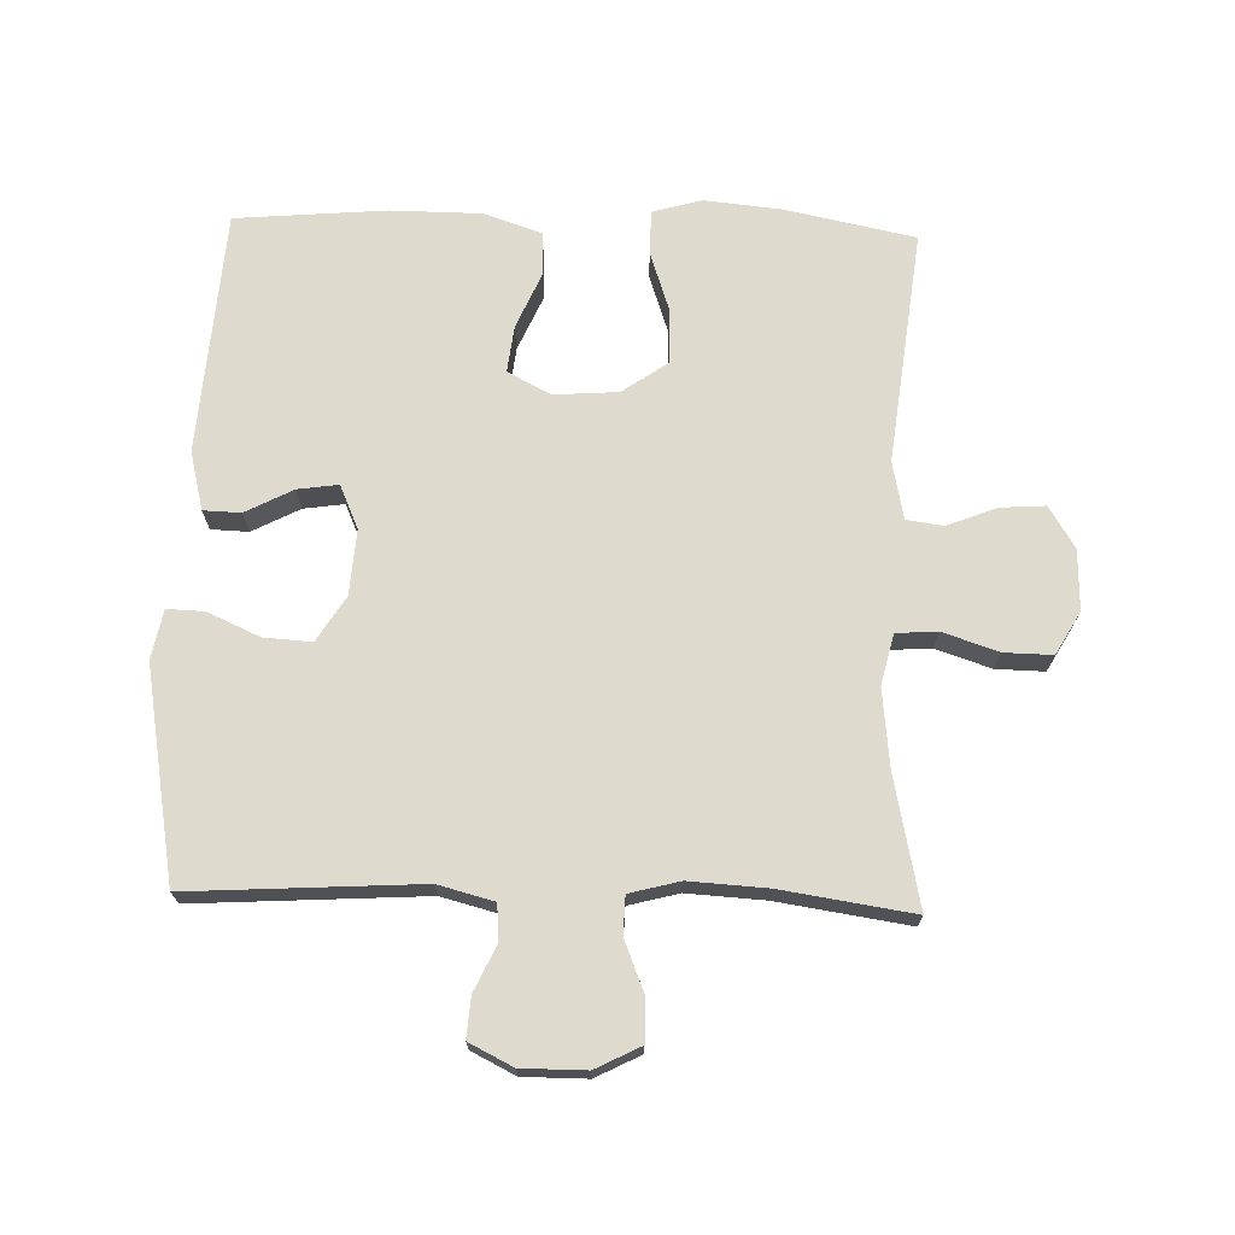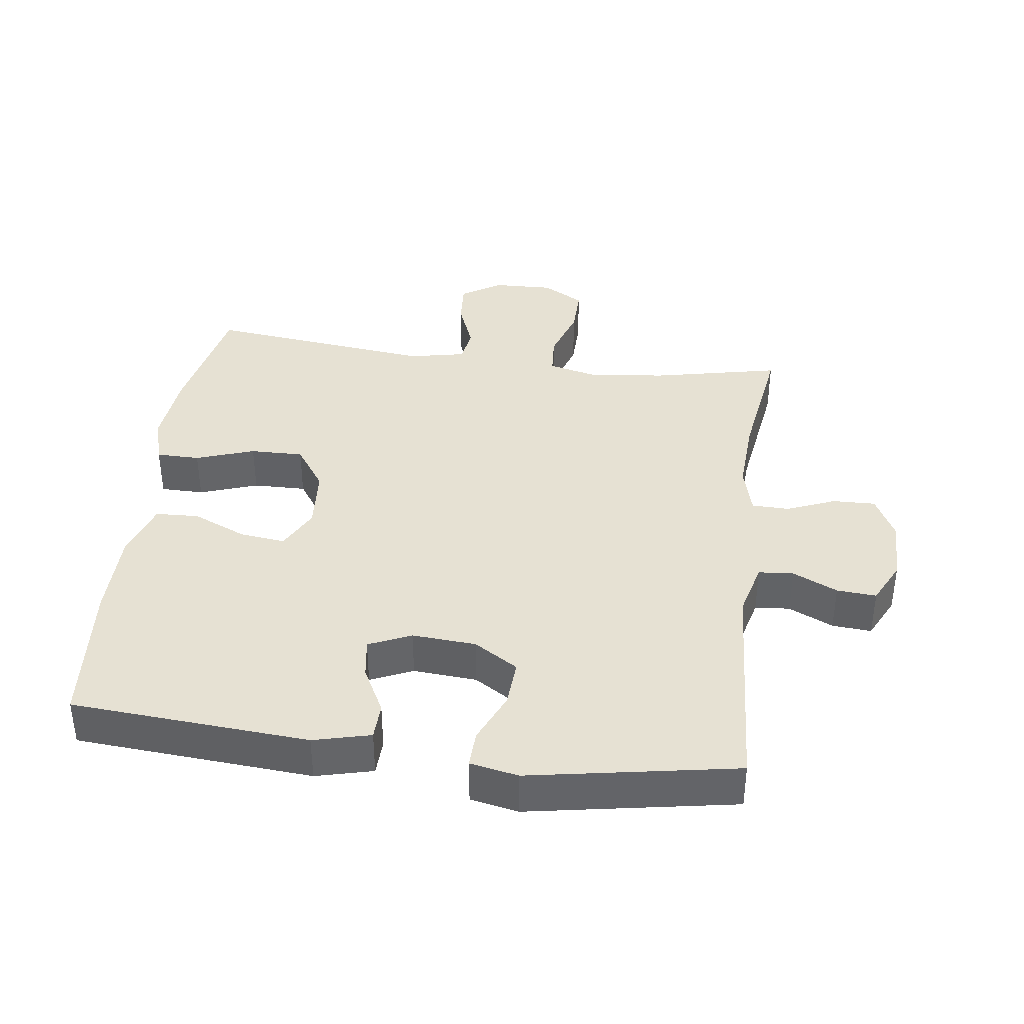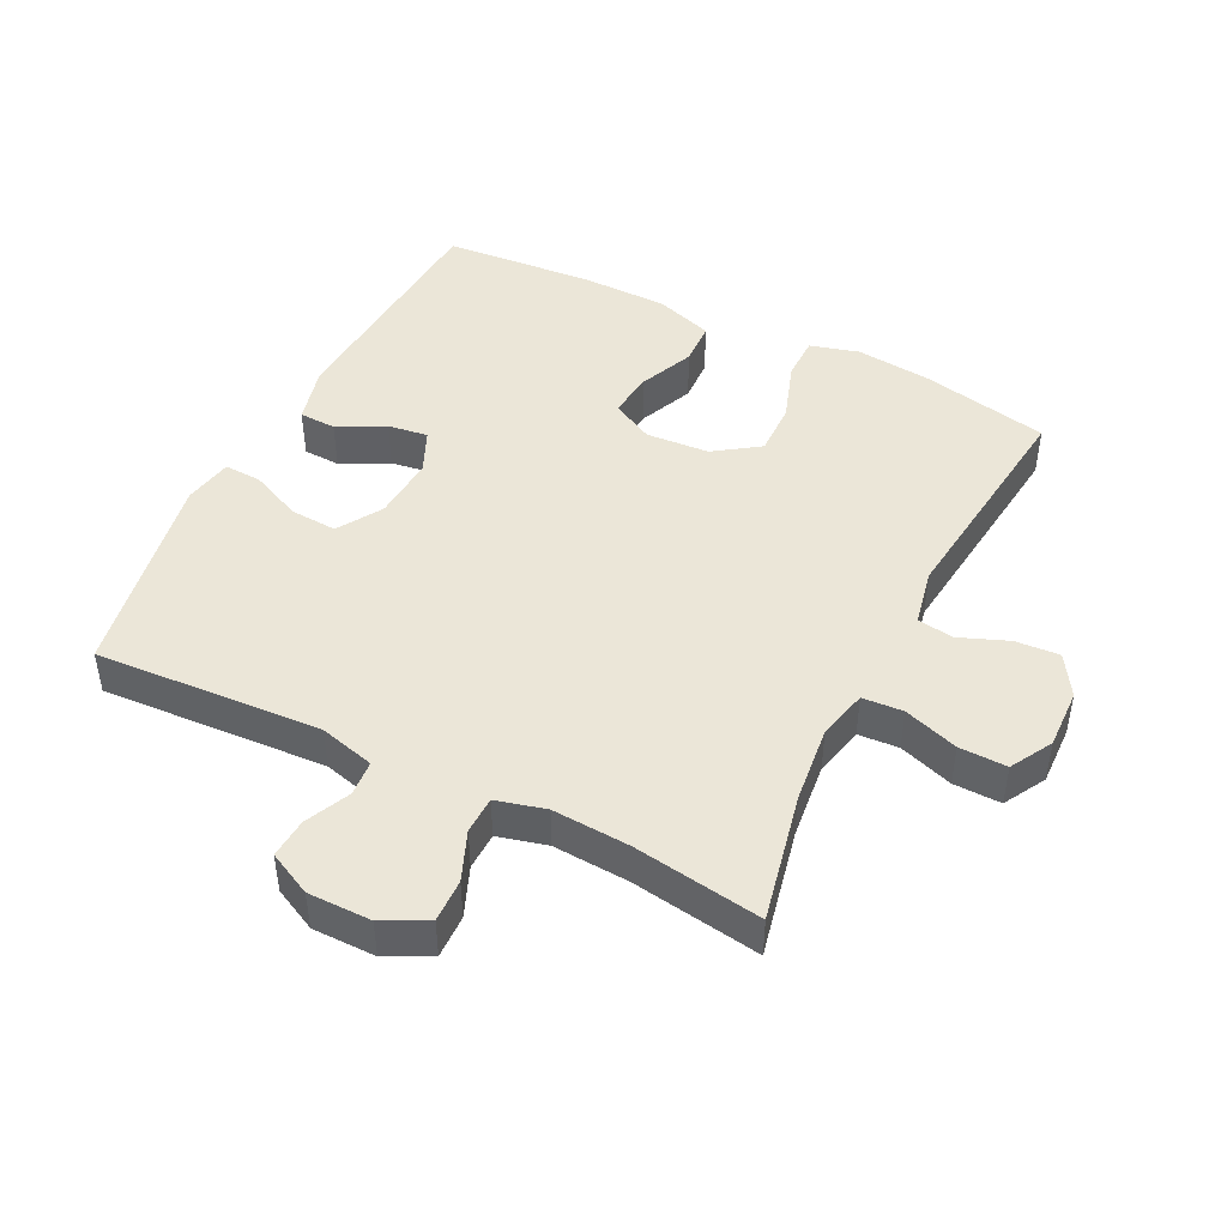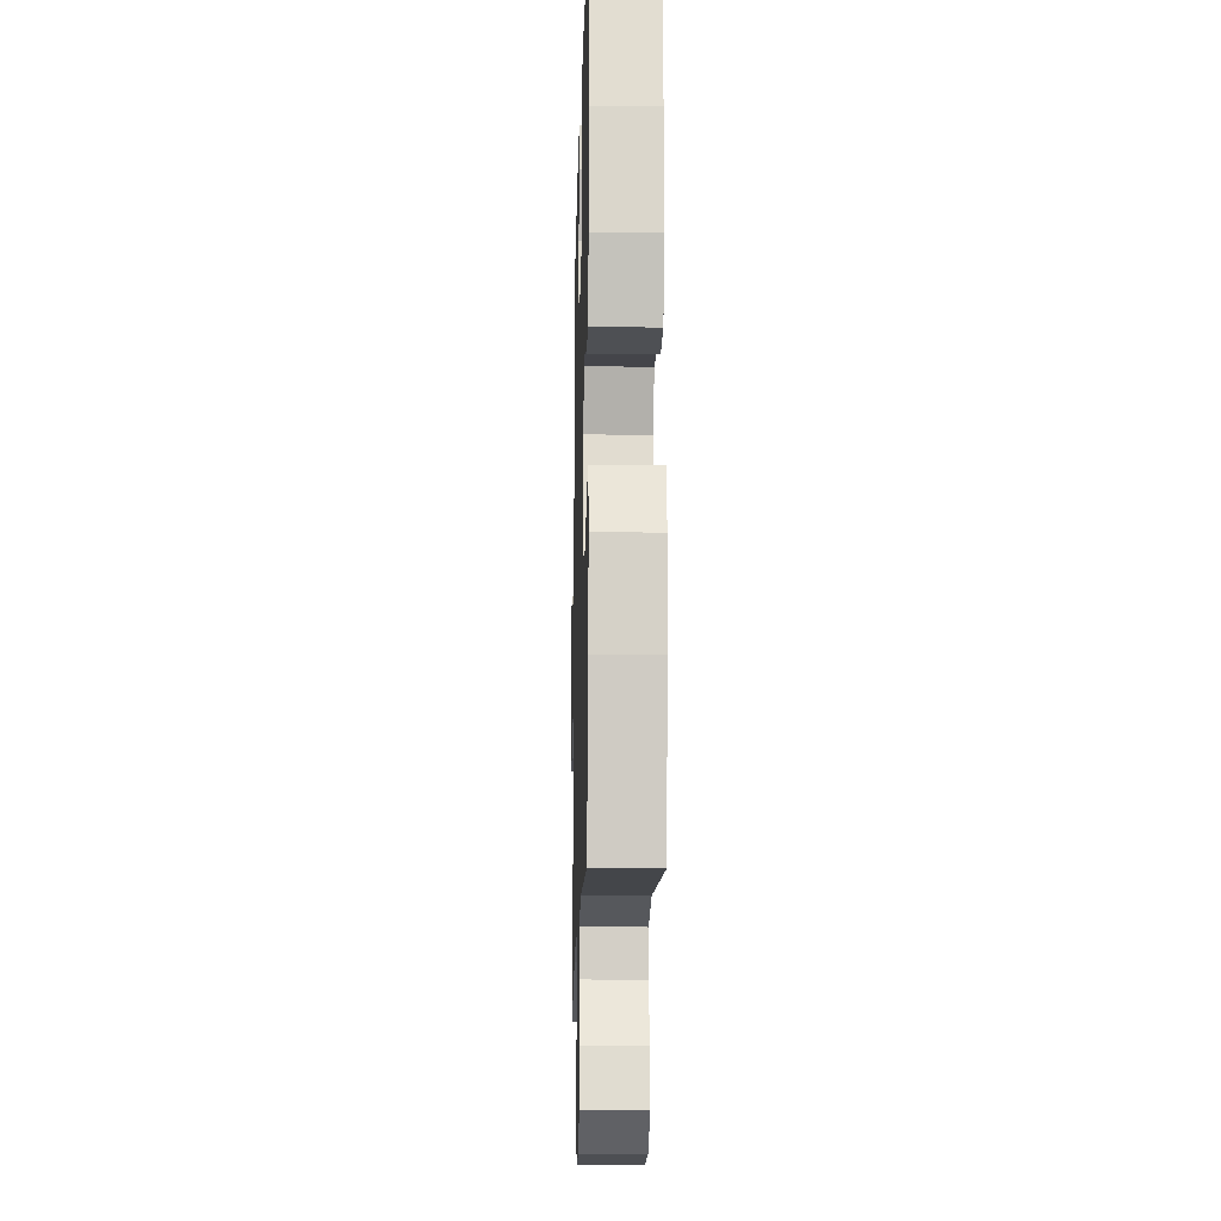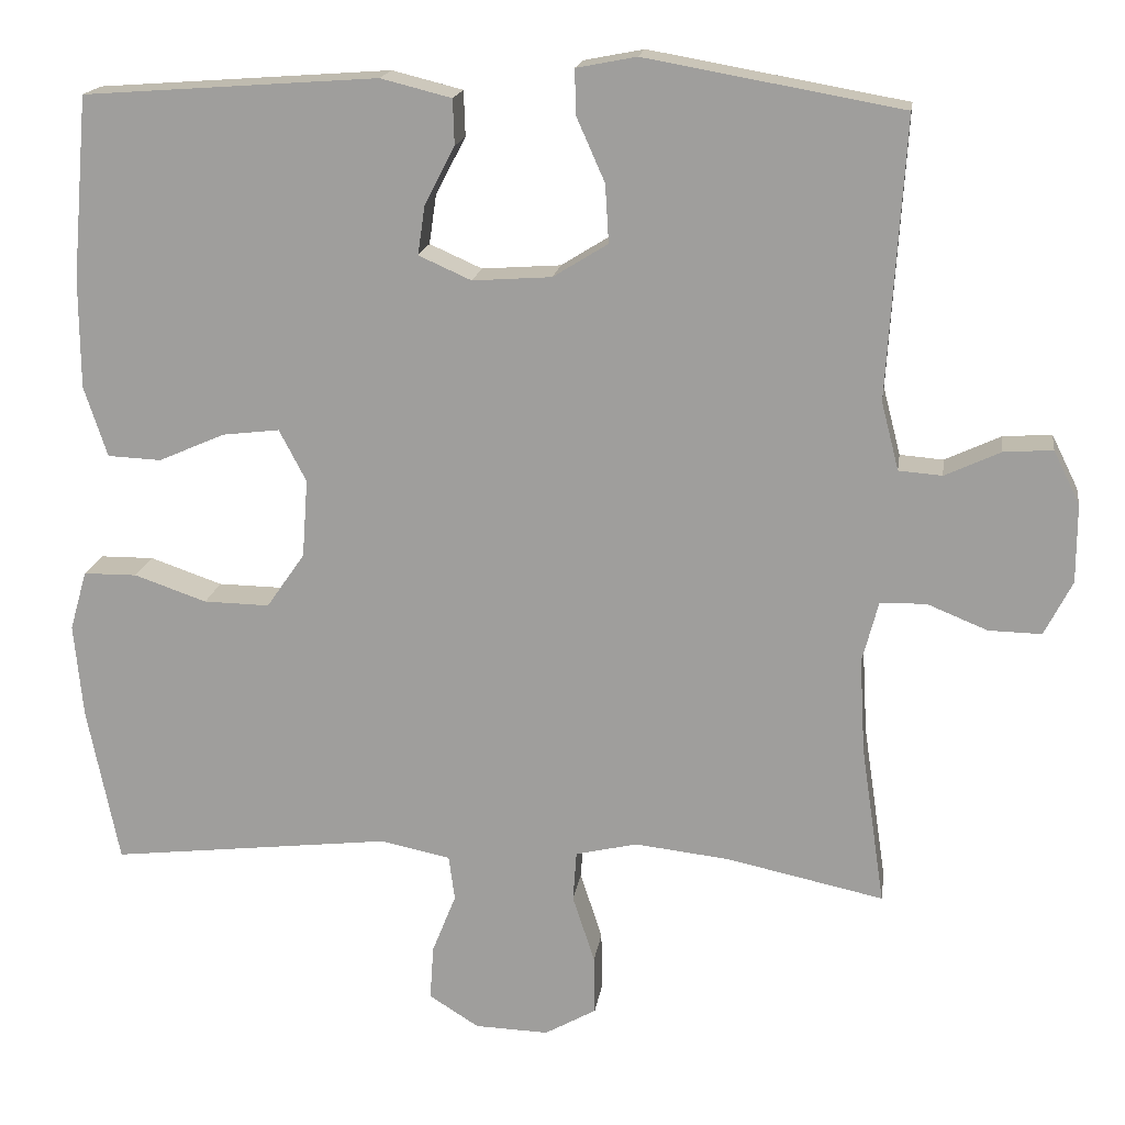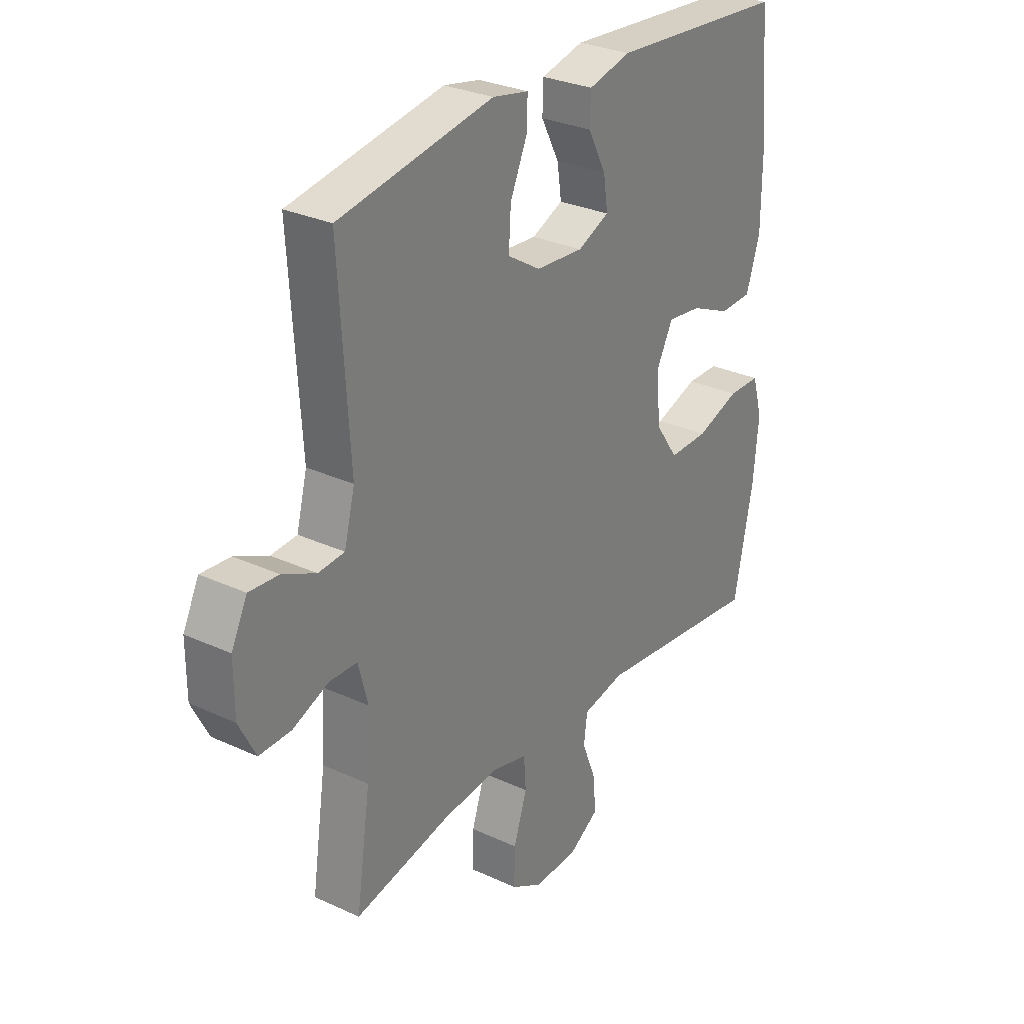
<metadata>
{"format":"obj","ext":"obj","renderer":"f3d","projection":"perspective","resolution":1024,"background":"white","views":[{"elev":71.2,"azim":91.8,"up":"+Y"},{"elev":38.9,"azim":7.5,"up":"+Y"},{"elev":46.3,"azim":116.6,"up":"+Y"},{"elev":-16.0,"azim":-91.5,"up":"+Z"},{"elev":17.3,"azim":8.1,"up":"+Z"},{"elev":29.1,"azim":124.6,"up":"+Z"}]}
</metadata>
<code>
o path2354
v 0.4433 0.0375 -0.2805
v 0.4365 0.0375 -0.1613
v 0.4566 0.0375 -0.08472
v 0.5143 0.0375 -0.08322
v 0.59 0.0375 -0.1141
v 0.6566 0.0375 -0.1157
v 0.6916 0.0375 -0.04716
v 0.6919 0.0375 0.05107
v 0.6587 0.0375 0.118
v 0.5973 0.0375 0.1134
v 0.5275 0.0375 0.08106
v 0.4731 0.0375 0.08533
v 0.451 0.0375 0.1708
v 0.4729 0.0375 0.5211
v 0.1511 0.0375 0.5784
v 0.07578 0.0375 0.5637
v 0.07786 0.0375 0.5066
v 0.113 0.0375 0.4274
v 0.1175 0.0375 0.3546
v 0.04886 0.0375 0.312
v -0.05028 0.0375 0.3049
v -0.1162 0.0375 0.3342
v -0.1071 0.0375 0.3959
v -0.06942 0.0375 0.4684
v -0.07134 0.0375 0.5254
v -0.16 0.0375 0.5476
v -0.5288 0.0375 0.5211
v -0.5488 0.0375 0.2917
v -0.5481 0.0375 0.1548
v -0.5191 0.0375 0.06617
v -0.4519 0.0375 0.06317
v -0.3682 0.0375 0.09954
v -0.2971 0.0375 0.1081
v -0.2631 0.0375 0.0431
v -0.2704 0.0375 -0.05487
v -0.3182 0.0375 -0.1238
v -0.4006 0.0375 -0.1223
v -0.4913 0.0375 -0.09104
v -0.5585 0.0375 -0.09148
v -0.5798 0.0375 -0.1663
v -0.5686 0.0375 -0.2836
v -0.5288 0.0375 -0.4808
v -0.176 0.0375 -0.4406
v -0.08828 0.0375 -0.459
v -0.08074 0.0375 -0.5151
v -0.1106 0.0375 -0.5903
v -0.1154 0.0375 -0.6588
v -0.05278 0.0375 -0.6982
v 0.03966 0.0375 -0.7012
v 0.1043 0.0375 -0.6646
v 0.103 0.0375 -0.5908
v 0.07517 0.0375 -0.5062
v 0.07953 0.0375 -0.4431
v 0.1568 0.0375 -0.425
v 0.2751 0.0375 -0.4384
v 0.4729 0.0375 -0.4808
v 0.4433 -0.0375 -0.2805
v 0.4365 -0.0375 -0.1613
v 0.4566 -0.0375 -0.08472
v 0.5143 -0.0375 -0.08322
v 0.59 -0.0375 -0.1141
v 0.6566 -0.0375 -0.1157
v 0.6916 -0.0375 -0.04716
v 0.6919 -0.0375 0.05107
v 0.6587 -0.0375 0.118
v 0.5973 -0.0375 0.1134
v 0.5275 -0.0375 0.08106
v 0.4731 -0.0375 0.08533
v 0.451 -0.0375 0.1708
v 0.4729 -0.0375 0.5211
v 0.1511 -0.0375 0.5784
v 0.07578 -0.0375 0.5637
v 0.07786 -0.0375 0.5066
v 0.113 -0.0375 0.4274
v 0.1175 -0.0375 0.3546
v 0.04886 -0.0375 0.312
v -0.05028 -0.0375 0.3049
v -0.1162 -0.0375 0.3342
v -0.1071 -0.0375 0.3959
v -0.06942 -0.0375 0.4684
v -0.07134 -0.0375 0.5254
v -0.16 -0.0375 0.5476
v -0.5288 -0.0375 0.5211
v -0.5488 -0.0375 0.2917
v -0.5481 -0.0375 0.1548
v -0.5191 -0.0375 0.06617
v -0.4519 -0.0375 0.06317
v -0.3682 -0.0375 0.09954
v -0.2971 -0.0375 0.1081
v -0.2631 -0.0375 0.0431
v -0.2704 -0.0375 -0.05487
v -0.3182 -0.0375 -0.1238
v -0.4006 -0.0375 -0.1223
v -0.4913 -0.0375 -0.09104
v -0.5585 -0.0375 -0.09148
v -0.5798 -0.0375 -0.1663
v -0.5686 -0.0375 -0.2836
v -0.5288 -0.0375 -0.4808
v -0.176 -0.0375 -0.4406
v -0.08828 -0.0375 -0.459
v -0.08074 -0.0375 -0.5151
v -0.1106 -0.0375 -0.5903
v -0.1154 -0.0375 -0.6588
v -0.05278 -0.0375 -0.6982
v 0.03966 -0.0375 -0.7012
v 0.1043 -0.0375 -0.6646
v 0.103 -0.0375 -0.5908
v 0.07517 -0.0375 -0.5062
v 0.07953 -0.0375 -0.4431
v 0.1568 -0.0375 -0.425
v 0.2751 -0.0375 -0.4384
v 0.4729 -0.0375 -0.4808
v 0.6916 0.0375 -0.04716
v 0.6919 0.0375 0.05107
v 0.6587 0.0375 0.118
v 0.6587 0.0375 0.118
v 0.6566 0.0375 -0.1157
v 0.6566 0.0375 -0.1157
v 0.5973 0.0375 0.1134
v 0.59 0.0375 -0.1141
v 0.5275 0.0375 0.08106
v 0.5143 0.0375 -0.08322
v 0.4731 0.0375 0.08533
v 0.4731 0.0375 0.08533
v 0.4566 0.0375 -0.08472
v 0.4566 0.0375 -0.08472
v 0.451 0.0375 0.1708
v 0.4729 0.0375 -0.4808
v 0.4729 0.0375 -0.4808
v 0.4433 0.0375 -0.2805
v 0.4365 0.0375 -0.1613
v 0.4729 0.0375 0.5211
v 0.4729 0.0375 0.5211
v 0.2751 0.0375 -0.4384
v 0.1568 0.0375 -0.425
v 0.1511 0.0375 0.5784
v 0.07953 0.0375 -0.4431
v 0.07953 0.0375 -0.4431
v 0.113 0.0375 0.4274
v 0.1175 0.0375 0.3546
v 0.1175 0.0375 0.3546
v 0.07578 0.0375 0.5637
v 0.07578 0.0375 0.5637
v 0.04886 0.0375 0.312
v 0.07786 0.0375 0.5066
v 0.03966 0.0375 -0.7012
v 0.1043 0.0375 -0.6646
v 0.1043 0.0375 -0.6646
v 0.103 0.0375 -0.5908
v 0.07517 0.0375 -0.5062
v -0.05028 0.0375 0.3049
v -0.05278 0.0375 -0.6982
v -0.1162 0.0375 0.3342
v -0.1162 0.0375 0.3342
v -0.1154 0.0375 -0.6588
v -0.1154 0.0375 -0.6588
v -0.1071 0.0375 0.3959
v -0.06942 0.0375 0.4684
v -0.07134 0.0375 0.5254
v -0.07134 0.0375 0.5254
v -0.16 0.0375 0.5476
v -0.1106 0.0375 -0.5903
v -0.08074 0.0375 -0.5151
v -0.08828 0.0375 -0.459
v -0.08828 0.0375 -0.459
v -0.176 0.0375 -0.4406
v -0.2631 0.0375 0.0431
v -0.2704 0.0375 -0.05487
v -0.2971 0.0375 0.1081
v -0.2971 0.0375 0.1081
v -0.3182 0.0375 -0.1238
v -0.3682 0.0375 0.09954
v -0.4006 0.0375 -0.1223
v -0.4519 0.0375 0.06317
v -0.4913 0.0375 -0.09104
v -0.5288 0.0375 -0.4808
v -0.5288 0.0375 -0.4808
v -0.5191 0.0375 0.06617
v -0.5191 0.0375 0.06617
v -0.5585 0.0375 -0.09148
v -0.5585 0.0375 -0.09148
v -0.5288 0.0375 0.5211
v -0.5288 0.0375 0.5211
v -0.5481 0.0375 0.1548
v -0.5488 0.0375 0.2917
v -0.5686 0.0375 -0.2836
v -0.5798 0.0375 -0.1663
v 0.6916 -0.0375 -0.04716
v 0.6919 -0.0375 0.05107
v 0.6587 -0.0375 0.118
v 0.6587 -0.0375 0.118
v 0.6566 -0.0375 -0.1157
v 0.6566 -0.0375 -0.1157
v 0.5973 -0.0375 0.1134
v 0.59 -0.0375 -0.1141
v 0.5275 -0.0375 0.08106
v 0.5143 -0.0375 -0.08322
v 0.4731 -0.0375 0.08533
v 0.4731 -0.0375 0.08533
v 0.4566 -0.0375 -0.08472
v 0.4566 -0.0375 -0.08472
v 0.451 -0.0375 0.1708
v 0.4729 -0.0375 -0.4808
v 0.4729 -0.0375 -0.4808
v 0.4433 -0.0375 -0.2805
v 0.4365 -0.0375 -0.1613
v 0.4729 -0.0375 0.5211
v 0.4729 -0.0375 0.5211
v 0.2751 -0.0375 -0.4384
v 0.1568 -0.0375 -0.425
v 0.1511 -0.0375 0.5784
v 0.07953 -0.0375 -0.4431
v 0.07953 -0.0375 -0.4431
v 0.113 -0.0375 0.4274
v 0.1175 -0.0375 0.3546
v 0.1175 -0.0375 0.3546
v 0.07578 -0.0375 0.5637
v 0.07578 -0.0375 0.5637
v 0.04886 -0.0375 0.312
v 0.07786 -0.0375 0.5066
v 0.03966 -0.0375 -0.7012
v 0.1043 -0.0375 -0.6646
v 0.1043 -0.0375 -0.6646
v 0.103 -0.0375 -0.5908
v 0.07517 -0.0375 -0.5062
v -0.05028 -0.0375 0.3049
v -0.05278 -0.0375 -0.6982
v -0.1162 -0.0375 0.3342
v -0.1162 -0.0375 0.3342
v -0.1154 -0.0375 -0.6588
v -0.1154 -0.0375 -0.6588
v -0.1071 -0.0375 0.3959
v -0.06942 -0.0375 0.4684
v -0.07134 -0.0375 0.5254
v -0.07134 -0.0375 0.5254
v -0.16 -0.0375 0.5476
v -0.1106 -0.0375 -0.5903
v -0.08074 -0.0375 -0.5151
v -0.08828 -0.0375 -0.459
v -0.08828 -0.0375 -0.459
v -0.176 -0.0375 -0.4406
v -0.2631 -0.0375 0.0431
v -0.2704 -0.0375 -0.05487
v -0.2971 -0.0375 0.1081
v -0.2971 -0.0375 0.1081
v -0.3182 -0.0375 -0.1238
v -0.3682 -0.0375 0.09954
v -0.4006 -0.0375 -0.1223
v -0.4519 -0.0375 0.06317
v -0.4913 -0.0375 -0.09104
v -0.5288 -0.0375 -0.4808
v -0.5288 -0.0375 -0.4808
v -0.5191 -0.0375 0.06617
v -0.5191 -0.0375 0.06617
v -0.5585 -0.0375 -0.09148
v -0.5585 -0.0375 -0.09148
v -0.5288 -0.0375 0.5211
v -0.5288 -0.0375 0.5211
v -0.5481 -0.0375 0.1548
v -0.5488 -0.0375 0.2917
v -0.5686 -0.0375 -0.2836
v -0.5798 -0.0375 -0.1663
f 209 205 206
f 247 260 259
f 221 224 227
f 198 219 200
f 219 226 242
f 217 220 211
f 236 233 234
f 257 232 236
f 232 233 236
f 197 198 200
f 202 215 219
f 244 228 260
f 202 219 198
f 196 189 194
f 227 224 237
f 211 214 207
f 239 212 243
f 246 248 261
f 228 232 257
f 195 196 197
f 247 259 249
f 242 226 244
f 244 260 247
f 243 219 242
f 196 198 197
f 251 241 261
f 244 226 228
f 261 248 262
f 230 227 237
f 207 215 202
f 210 206 243
f 249 259 253
f 241 243 246
f 192 188 195
f 189 196 188
f 209 206 210
f 206 219 243
f 212 239 225
f 237 224 238
f 260 228 257
f 225 238 224
f 222 224 221
f 188 196 195
f 214 211 220
f 262 250 255
f 239 243 241
f 262 248 250
f 200 219 206
f 205 209 203
f 212 210 243
f 238 225 239
f 214 215 207
f 241 246 261
f 194 189 190
f 7 8 64 63
f 8 116 191 64
f 118 7 63 193
f 9 10 66 65
f 5 6 62 61
f 10 11 67 66
f 4 5 61 60
f 11 124 199 67
f 126 4 60 201
f 12 13 69 68
f 129 1 57 204
f 2 3 59 58
f 13 133 208 69
f 1 2 58 57
f 55 56 112 111
f 54 55 111 110
f 14 15 71 70
f 138 54 110 213
f 18 141 216 74
f 15 143 218 71
f 19 20 76 75
f 17 18 74 73
f 16 17 73 72
f 49 148 223 105
f 50 51 107 106
f 51 52 108 107
f 52 53 109 108
f 20 21 77 76
f 48 49 105 104
f 21 154 229 77
f 156 48 104 231
f 23 24 80 79
f 24 160 235 80
f 25 26 82 81
f 46 47 103 102
f 45 46 102 101
f 165 45 101 240
f 43 44 100 99
f 22 23 79 78
f 34 35 91 90
f 170 34 90 245
f 35 36 92 91
f 32 33 89 88
f 36 37 93 92
f 31 32 88 87
f 37 38 94 93
f 177 43 99 252
f 179 31 87 254
f 38 181 256 94
f 26 183 258 82
f 29 30 86 85
f 28 29 85 84
f 27 28 84 83
f 41 42 98 97
f 40 41 97 96
f 39 40 96 95
f 134 131 130
f 172 184 185
f 146 152 149
f 123 125 144
f 144 167 151
f 142 136 145
f 161 159 158
f 182 161 157
f 157 161 158
f 122 125 123
f 127 144 140
f 169 185 153
f 127 123 144
f 121 119 114
f 152 162 149
f 136 132 139
f 164 168 137
f 171 186 173
f 153 182 157
f 120 122 121
f 172 174 184
f 167 169 151
f 169 172 185
f 168 167 144
f 121 122 123
f 176 186 166
f 169 153 151
f 186 187 173
f 155 162 152
f 132 127 140
f 135 168 131
f 174 178 184
f 166 171 168
f 117 120 113
f 114 113 121
f 134 135 131
f 131 168 144
f 137 150 164
f 162 163 149
f 185 182 153
f 150 149 163
f 147 146 149
f 113 120 121
f 139 145 136
f 187 180 175
f 164 166 168
f 187 175 173
f 125 131 144
f 130 128 134
f 137 168 135
f 163 164 150
f 139 132 140
f 166 186 171
f 119 115 114

</code>
